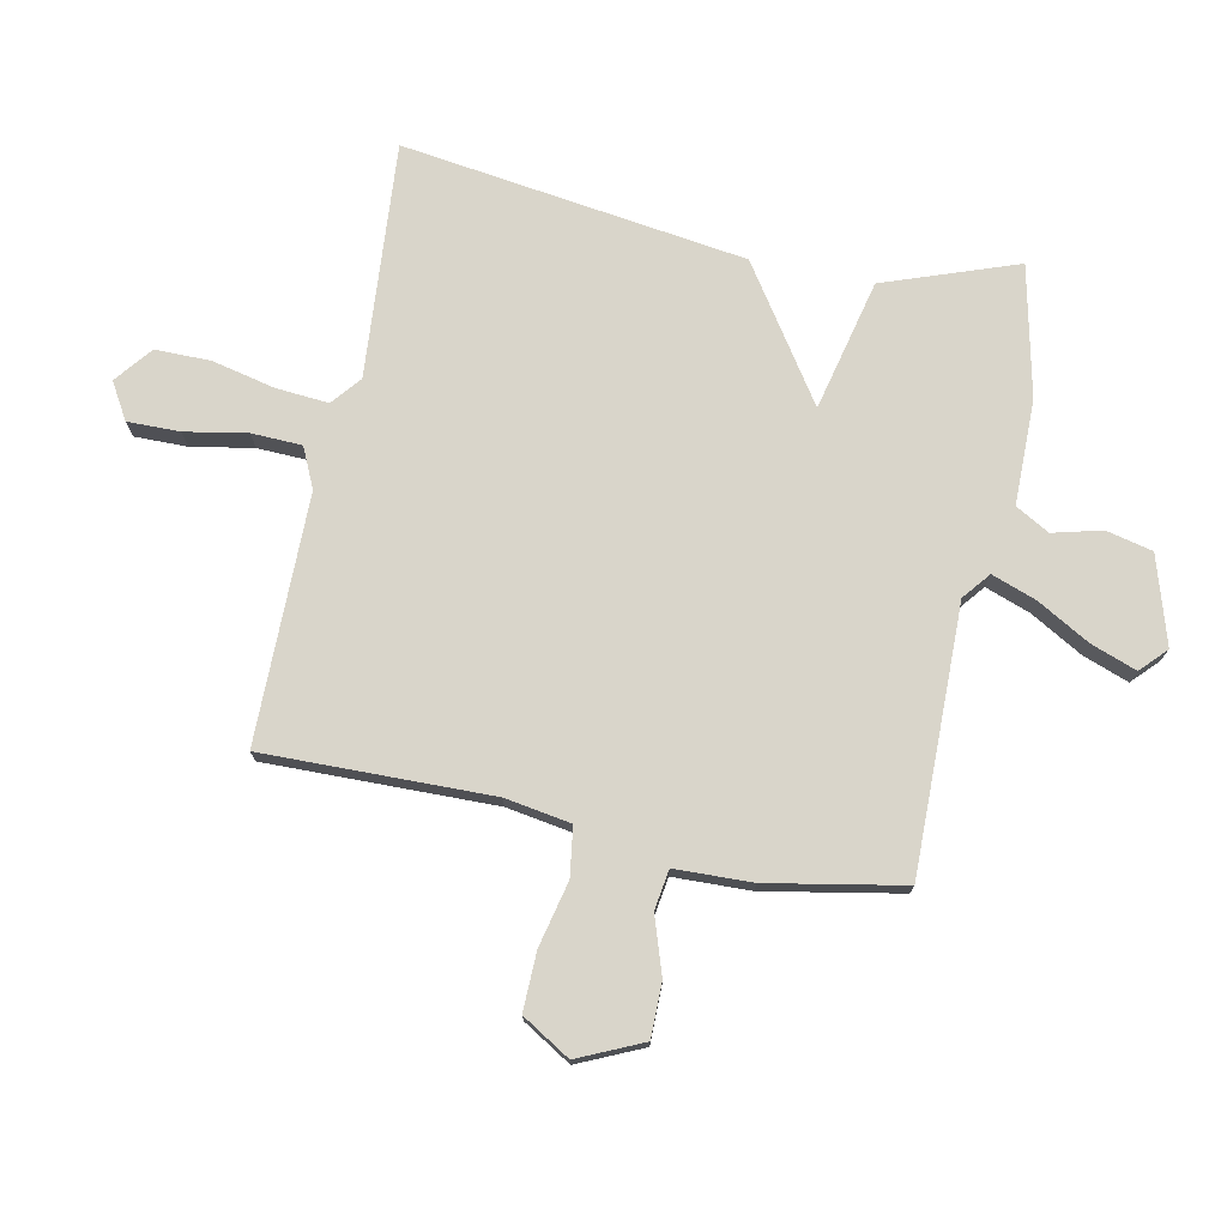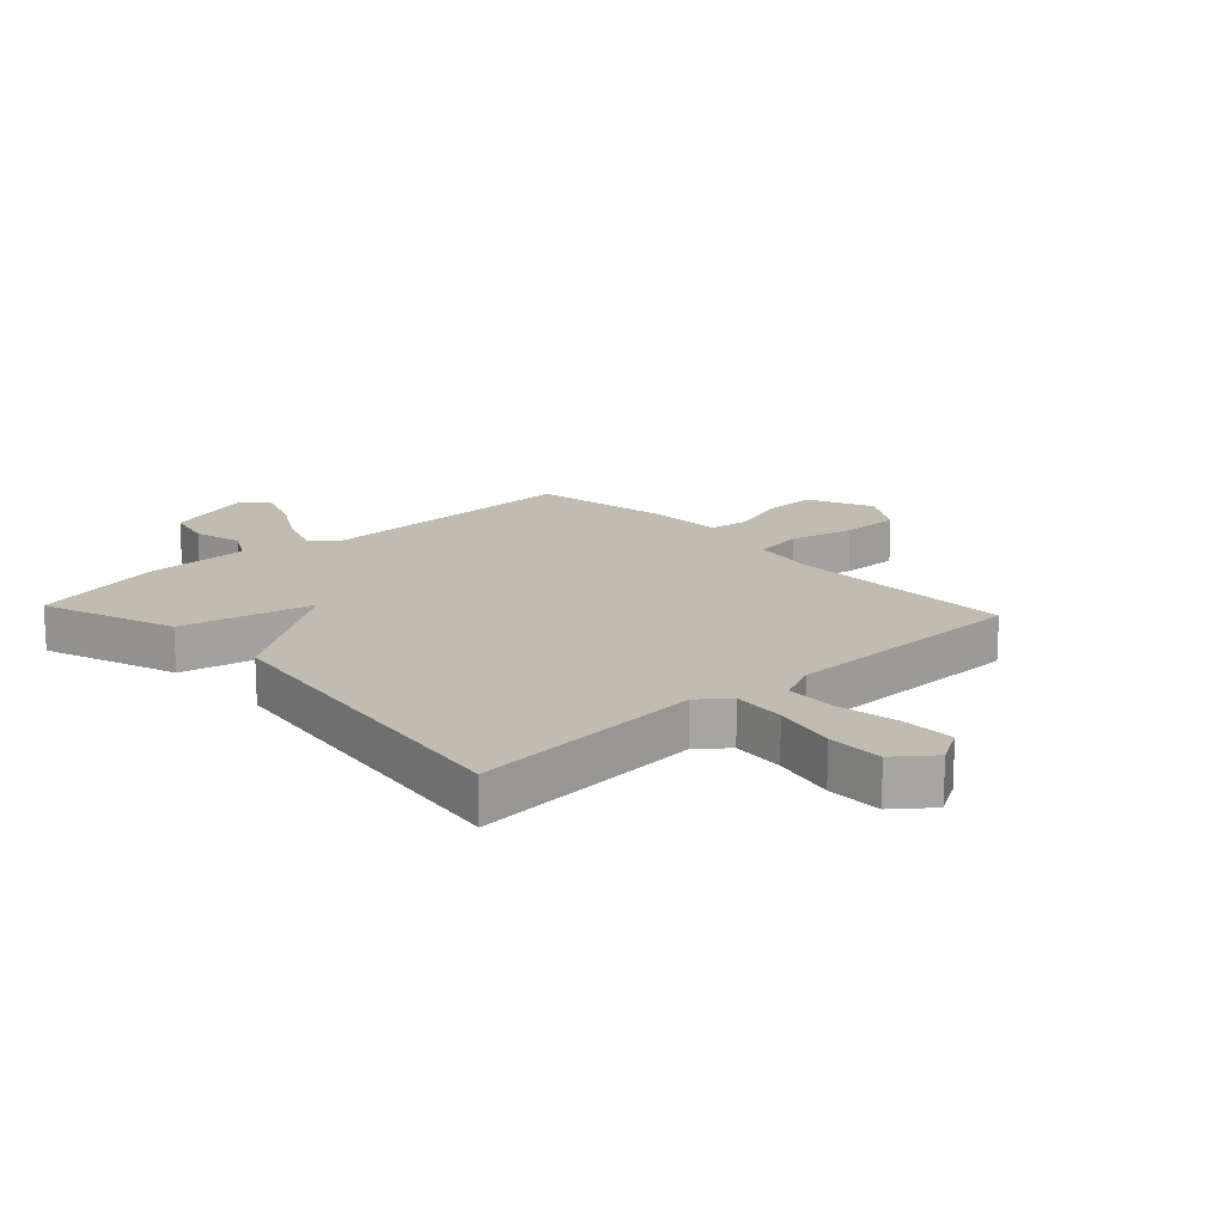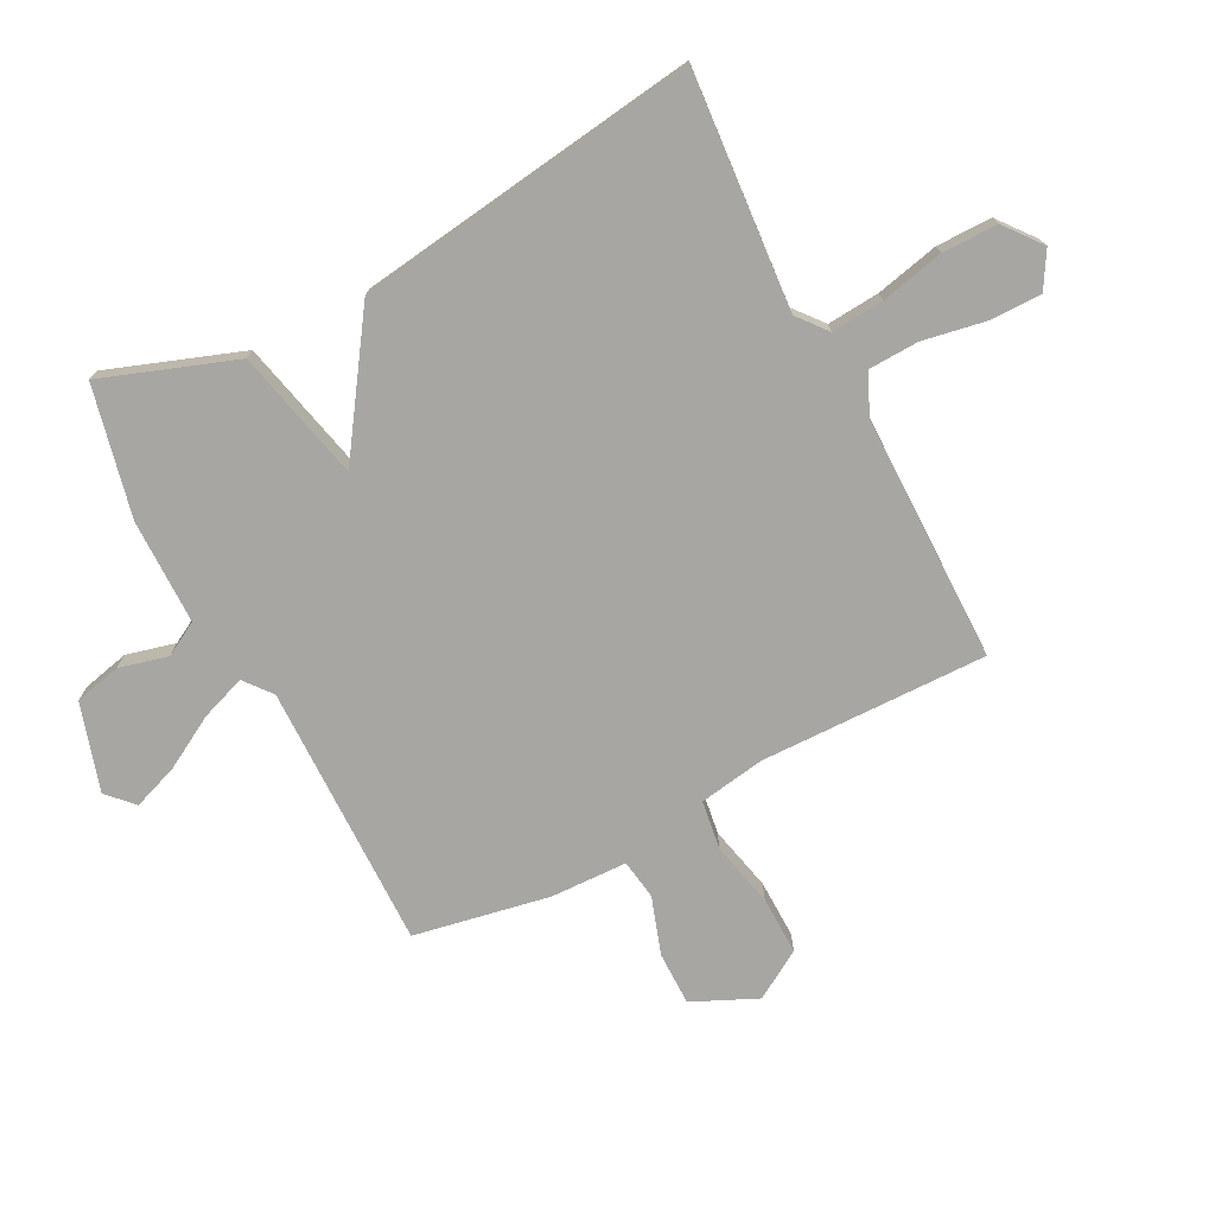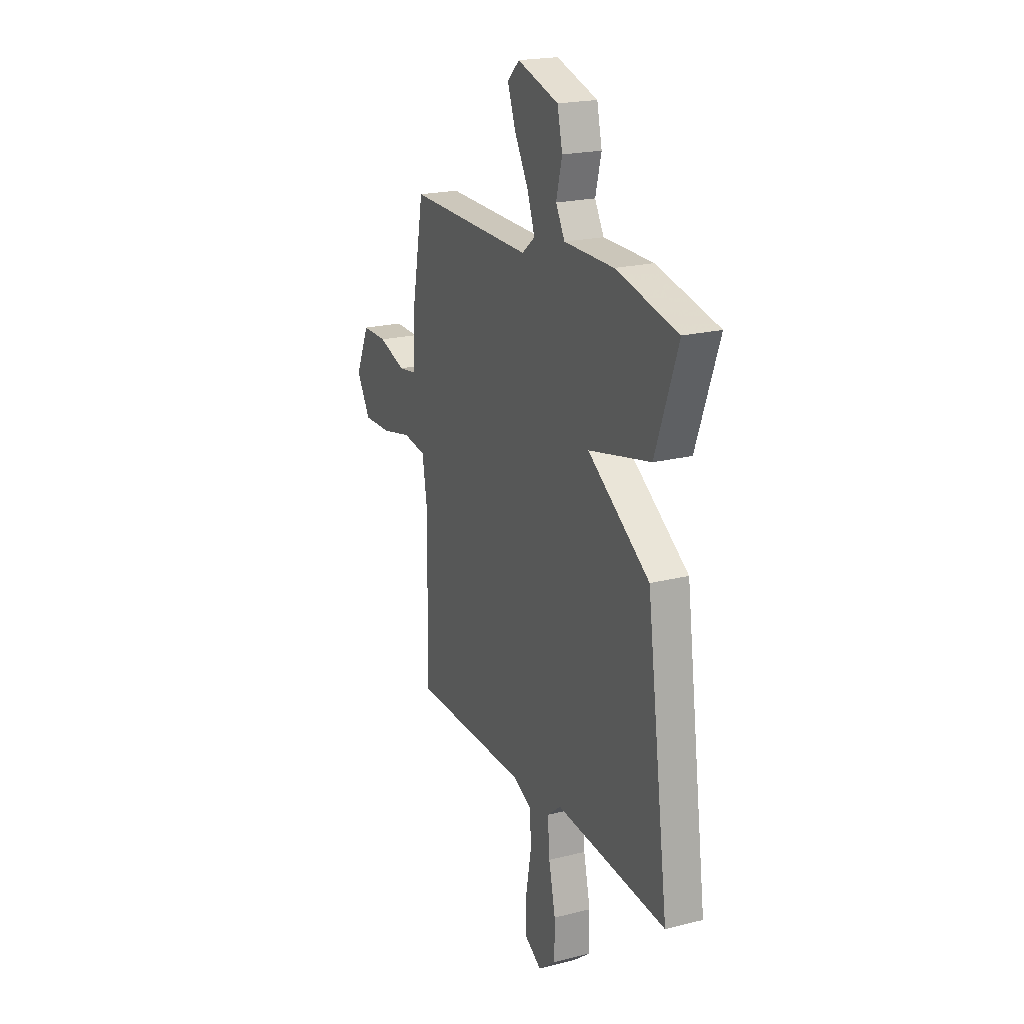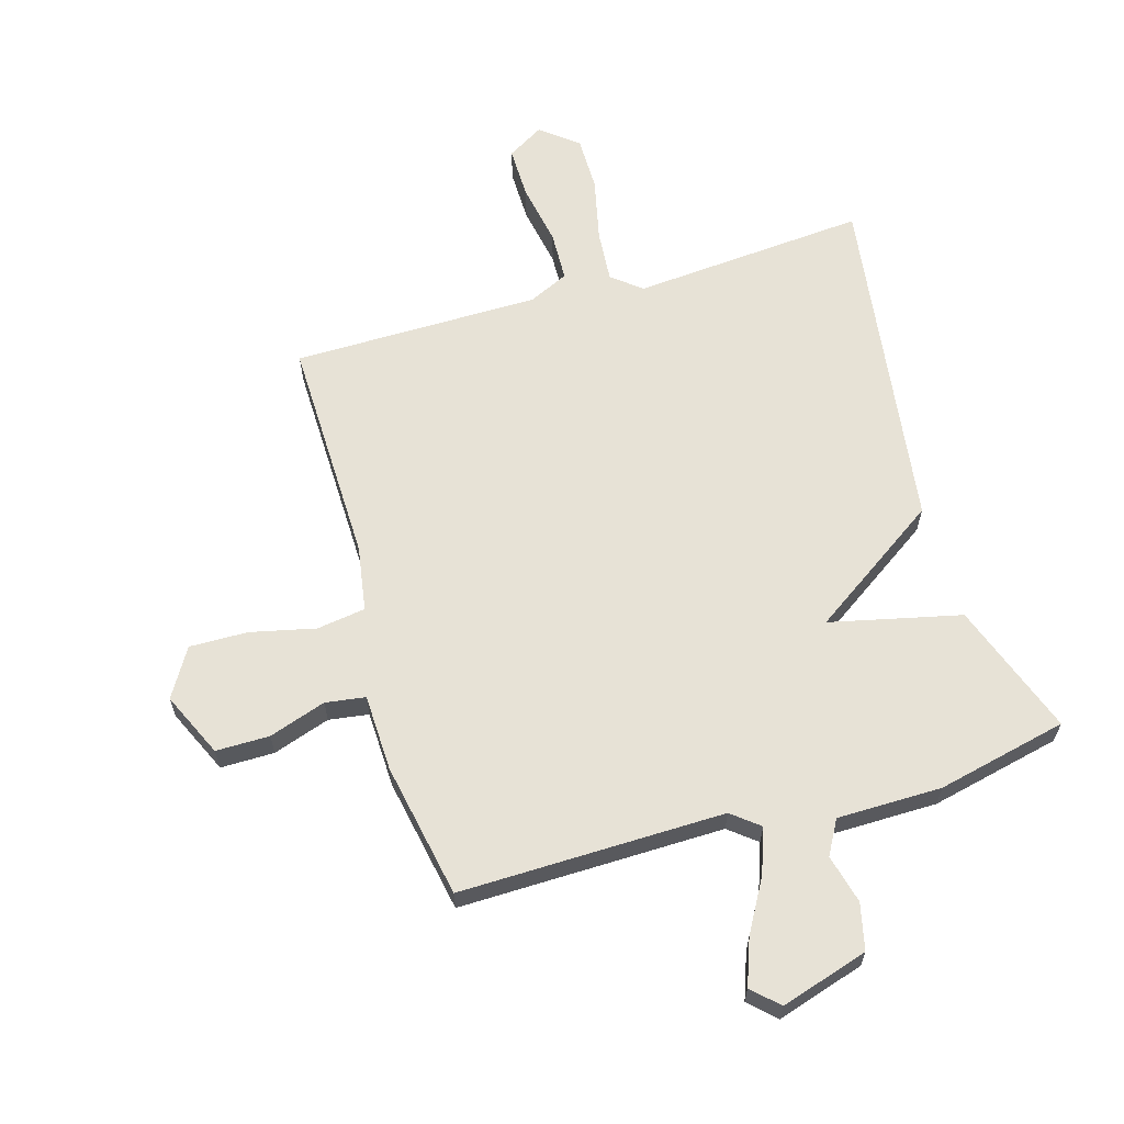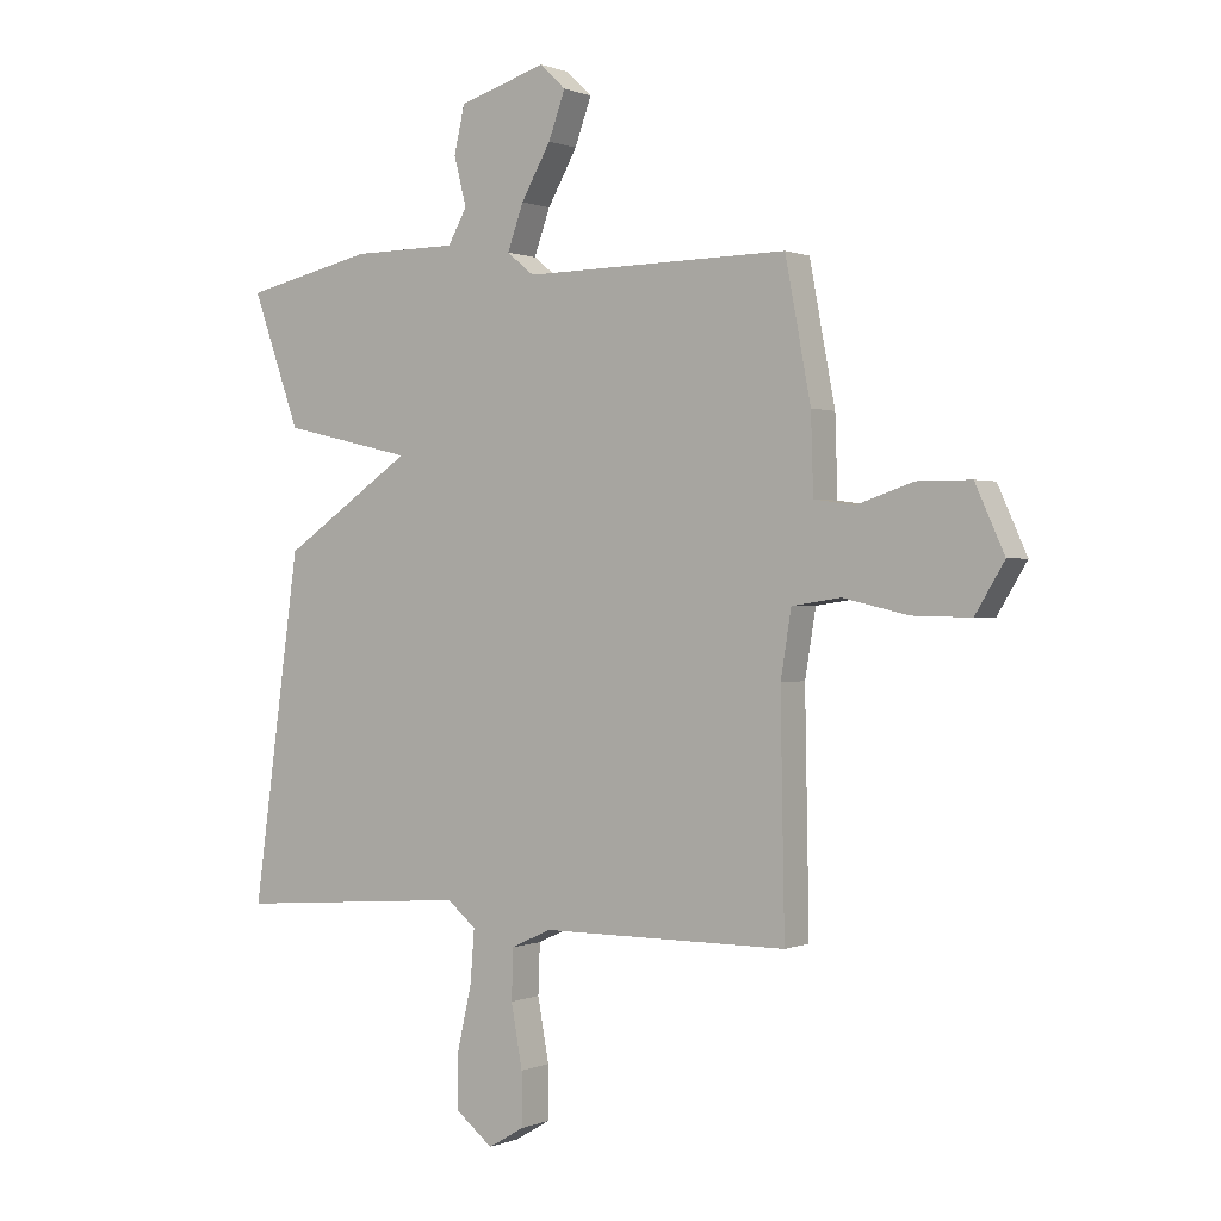
<metadata>
{"format":"obj","ext":"obj","renderer":"f3d","projection":"perspective","resolution":1024,"background":"white","views":[{"elev":74.4,"azim":-78.4,"up":"+Y"},{"elev":16.6,"azim":137.1,"up":"+Y"},{"elev":-74.2,"azim":117.4,"up":"+Y"},{"elev":20.9,"azim":65.5,"up":"+Z"},{"elev":63.3,"azim":-16.4,"up":"+Y"},{"elev":0.5,"azim":-145.8,"up":"+Z"}]}
</metadata>
<code>
v 0.5 0.07 0.5
v 0.42 0.07 0.277
v 0.2 0.07 0.226
v 0.42 0.07 0.077
v 0.5 0.07 -0.5
v 0.106 0.07 -0.469
v 0.057 0.07 -0.509
v 0.064 0.07 -0.597
v 0.088 0.07 -0.703
v 0.088 0.07 -0.796
v 0.026 0.07 -0.845
v -0.035 0.07 -0.809
v -0.034 0.07 -0.721
v -0.015 0.07 -0.617
v -0.018 0.07 -0.533
v -0.085 0.07 -0.502
v -0.5 0.07 -0.5
v -0.493 0.07 -0.118
v -0.511 0.07 -0.008
v -0.593 0.07 0.004
v -0.702 0.07 -0.021
v -0.8 0.07 -0.023
v -0.849 0.07 0.058
v -0.8 0.07 0.166
v -0.71 0.07 0.166
v -0.614 0.07 0.134
v -0.547 0.07 0.144
v -0.543 0.07 0.273
v -0.5 0.07 0.5
v -0.055 0.07 0.494
v -0.009 0.07 0.531
v -0.036 0.07 0.606
v -0.086 0.07 0.694
v -0.114 0.07 0.771
v -0.071 0.07 0.812
v 0.076 0.07 0.767
v 0.094 0.07 0.689
v 0.073 0.07 0.607
v 0.105 0.07 0.55
v 0.281 0.07 0.549
v 0.5 0 0.5
v 0.42 0 0.277
v 0.2 0 0.226
v 0.42 0 0.077
v 0.5 0 -0.5
v 0.106 0 -0.469
v 0.057 0 -0.509
v 0.064 0 -0.597
v 0.088 0 -0.703
v 0.088 0 -0.796
v 0.026 0 -0.845
v -0.035 0 -0.809
v -0.034 0 -0.721
v -0.015 0 -0.617
v -0.018 0 -0.533
v -0.085 0 -0.502
v -0.5 0 -0.5
v -0.493 0 -0.118
v -0.511 0 -0.008
v -0.593 0 0.004
v -0.702 0 -0.021
v -0.8 0 -0.023
v -0.849 0 0.058
v -0.8 0 0.166
v -0.71 0 0.166
v -0.614 0 0.134
v -0.547 0 0.144
v -0.543 0 0.273
v -0.5 0 0.5
v -0.055 0 0.494
v -0.009 0 0.531
v -0.036 0 0.606
v -0.086 0 0.694
v -0.114 0 0.771
v -0.071 0 0.812
v 0.076 0 0.767
v 0.094 0 0.689
v 0.073 0 0.607
v 0.105 0 0.55
v 0.281 0 0.549
f 1 2 3
f 40 1 3
f 39 40 3
f 38 39 3
f 36 37 38
f 35 36 38
f 34 35 38
f 33 34 38
f 32 33 38
f 31 32 38 3
f 30 31 3
f 29 30 3
f 28 29 3
f 27 28 3
f 4 5 6
f 3 4 6
f 27 3 6
f 26 27 6
f 24 25 26
f 23 24 26
f 22 23 26
f 21 22 26
f 20 21 26
f 19 20 26
f 19 26 6 7
f 18 19 7 8
f 16 17 18
f 15 16 18
f 15 18 8
f 9 10 11
f 8 9 11
f 15 8 11
f 14 15 11
f 11 12 13 14
f 43 42 41
f 43 41 80
f 43 80 79
f 43 79 78
f 78 77 76
f 78 76 75
f 78 75 74
f 78 74 73
f 78 73 72
f 43 78 72 71
f 43 71 70
f 43 70 69
f 43 69 68
f 43 68 67
f 46 45 44
f 46 44 43
f 46 43 67
f 46 67 66
f 66 65 64
f 66 64 63
f 66 63 62
f 66 62 61
f 66 61 60
f 66 60 59
f 47 46 66 59
f 48 47 59 58
f 58 57 56
f 58 56 55
f 48 58 55
f 51 50 49
f 51 49 48
f 51 48 55
f 51 55 54
f 54 53 52 51
f 1 41 42 2
f 2 42 43 3
f 3 43 44 4
f 4 44 45 5
f 5 45 46 6
f 6 46 47 7
f 7 47 48 8
f 8 48 49 9
f 9 49 50 10
f 10 50 51 11
f 11 51 52 12
f 12 52 53 13
f 13 53 54 14
f 14 54 55 15
f 15 55 56 16
f 16 56 57 17
f 17 57 58 18
f 18 58 59 19
f 19 59 60 20
f 20 60 61 21
f 21 61 62 22
f 22 62 63 23
f 23 63 64 24
f 24 64 65 25
f 25 65 66 26
f 26 66 67 27
f 27 67 68 28
f 28 68 69 29
f 29 69 70 30
f 30 70 71 31
f 31 71 72 32
f 32 72 73 33
f 33 73 74 34
f 34 74 75 35
f 35 75 76 36
f 36 76 77 37
f 37 77 78 38
f 38 78 79 39
f 39 79 80 40
f 40 80 41 1

</code>
